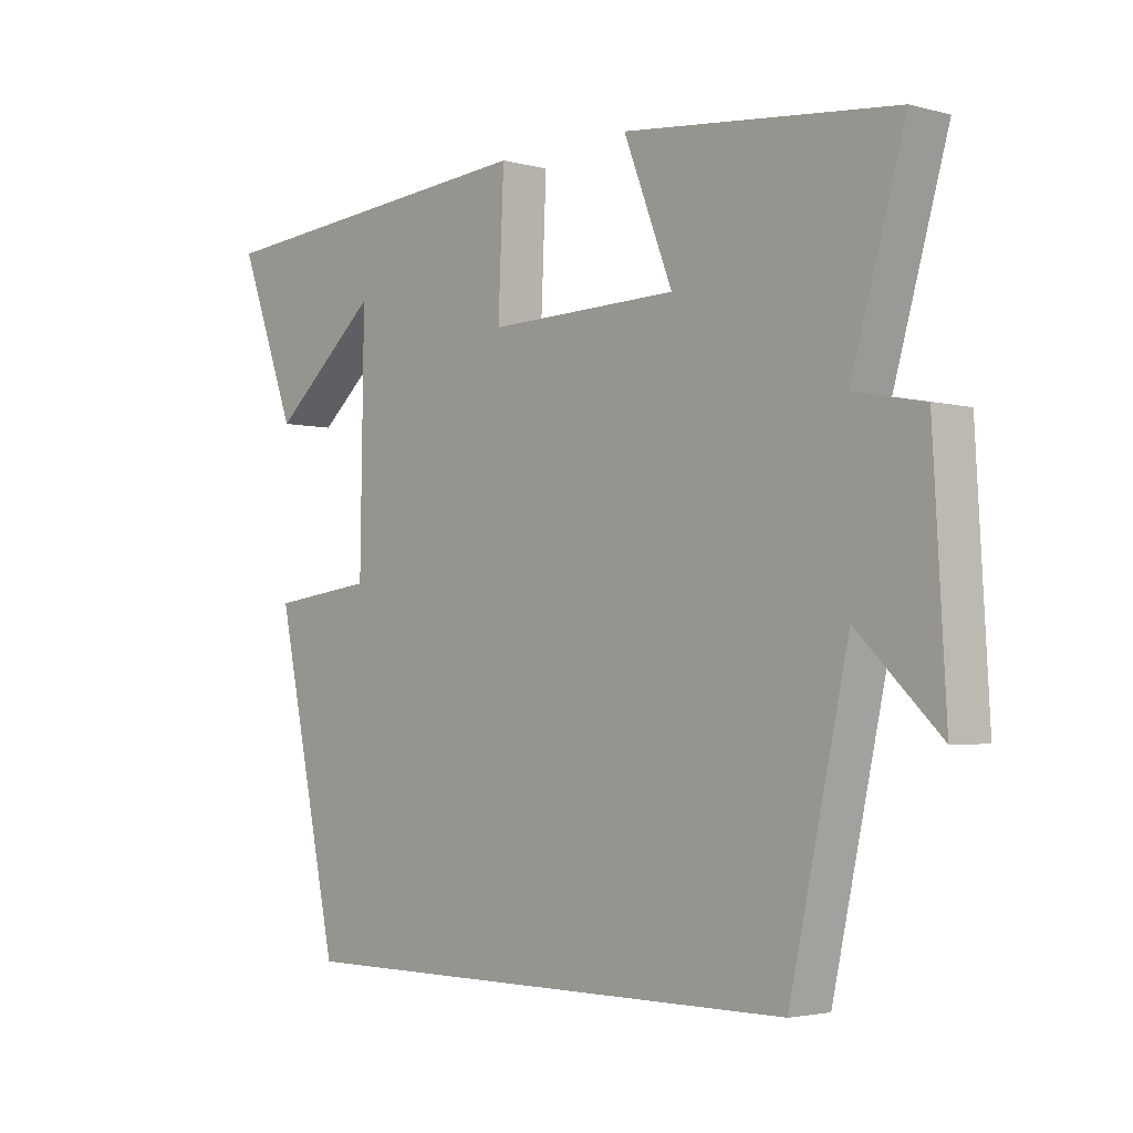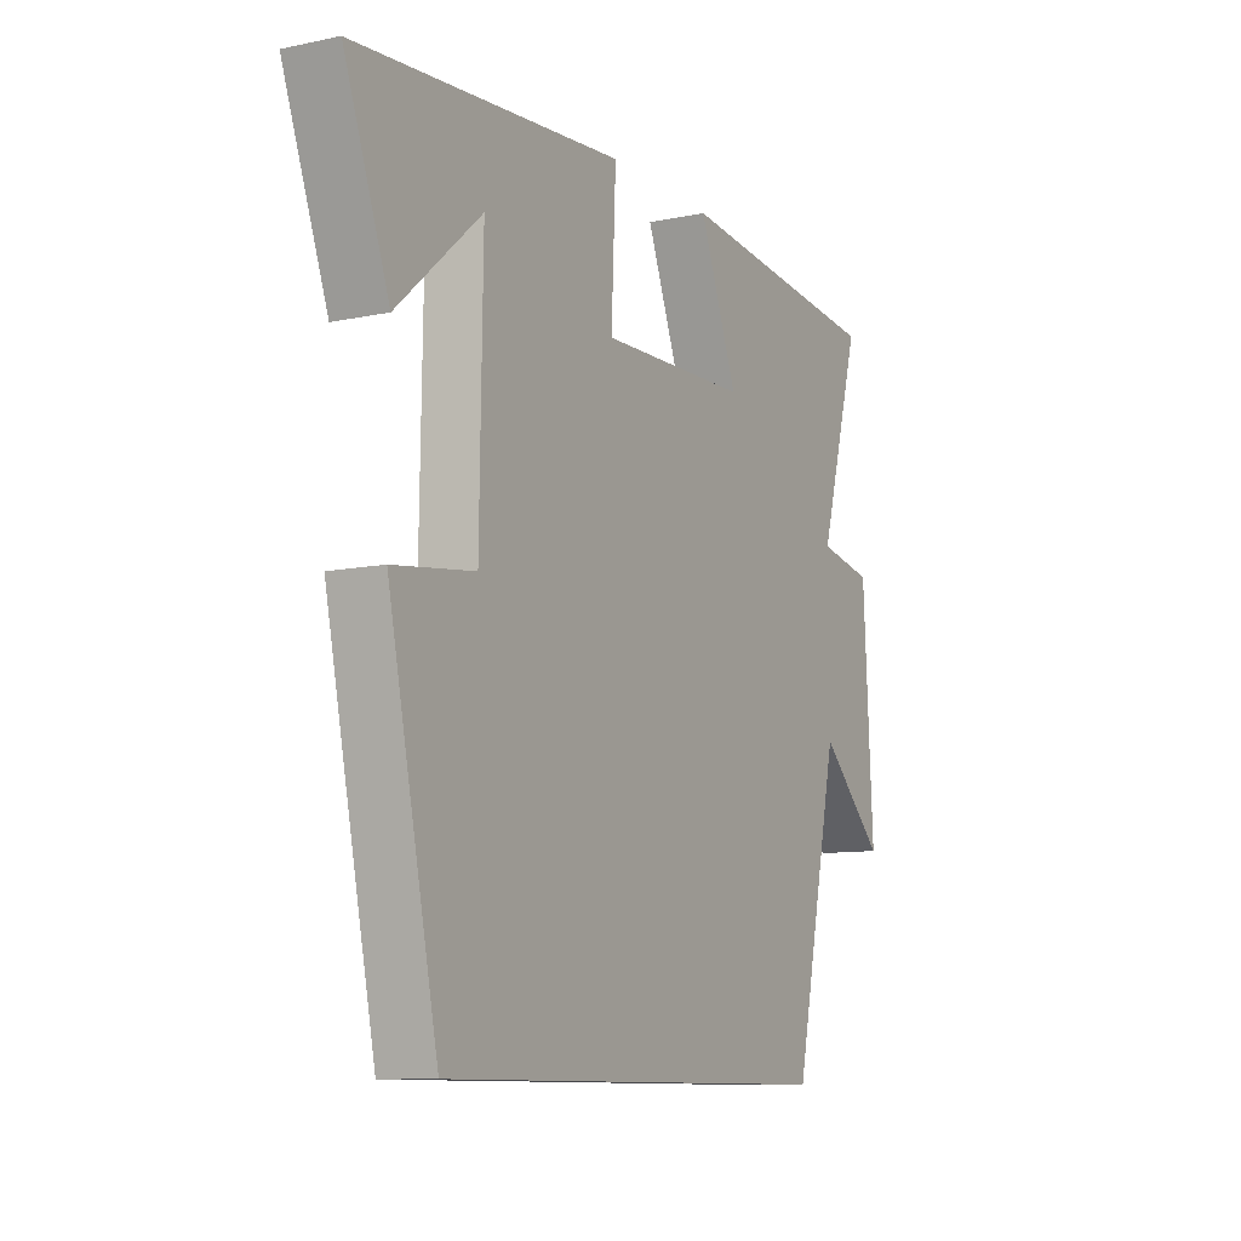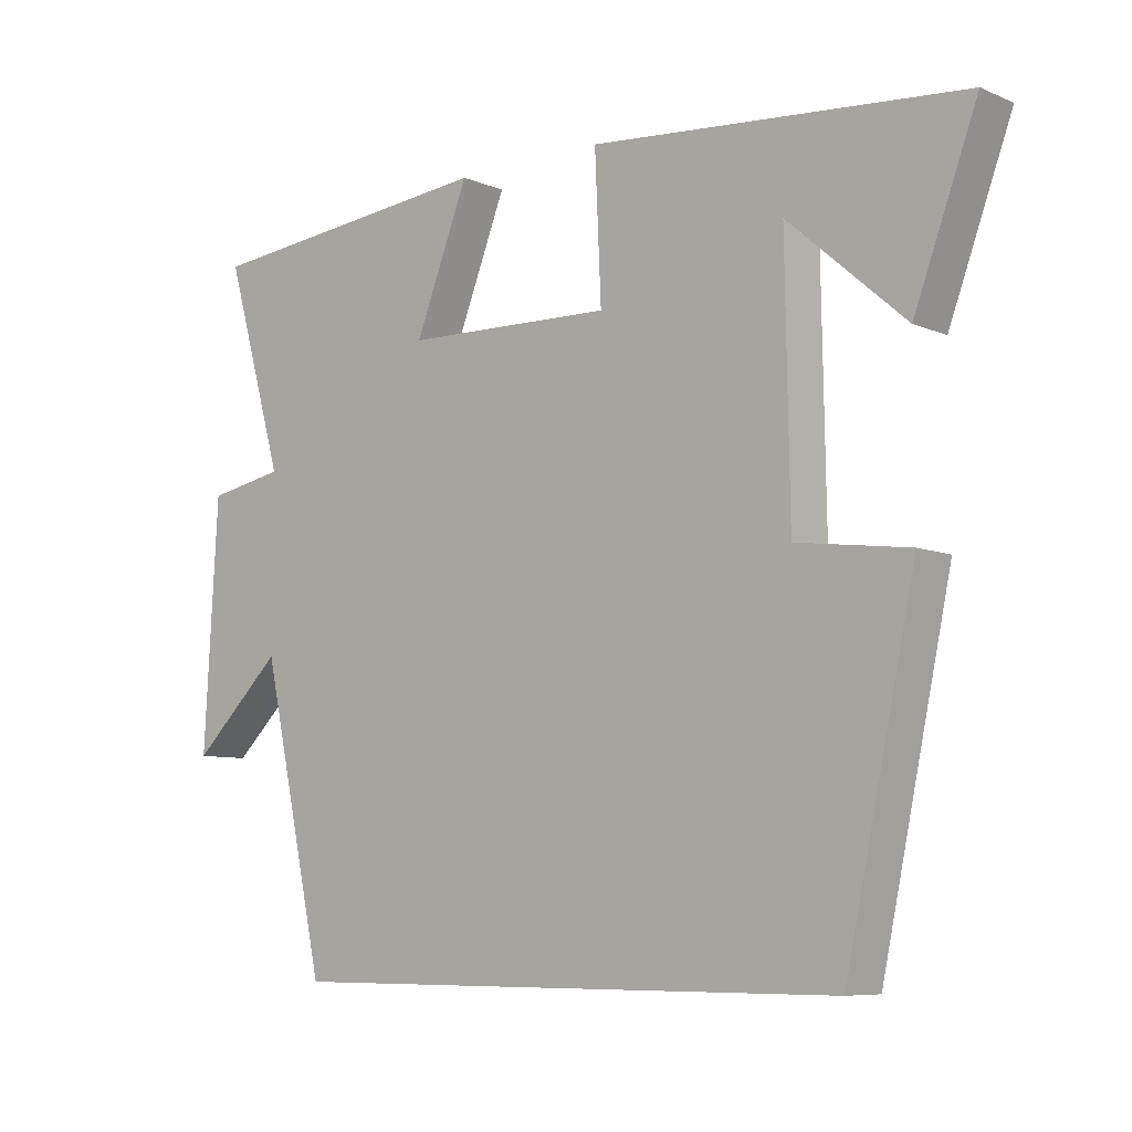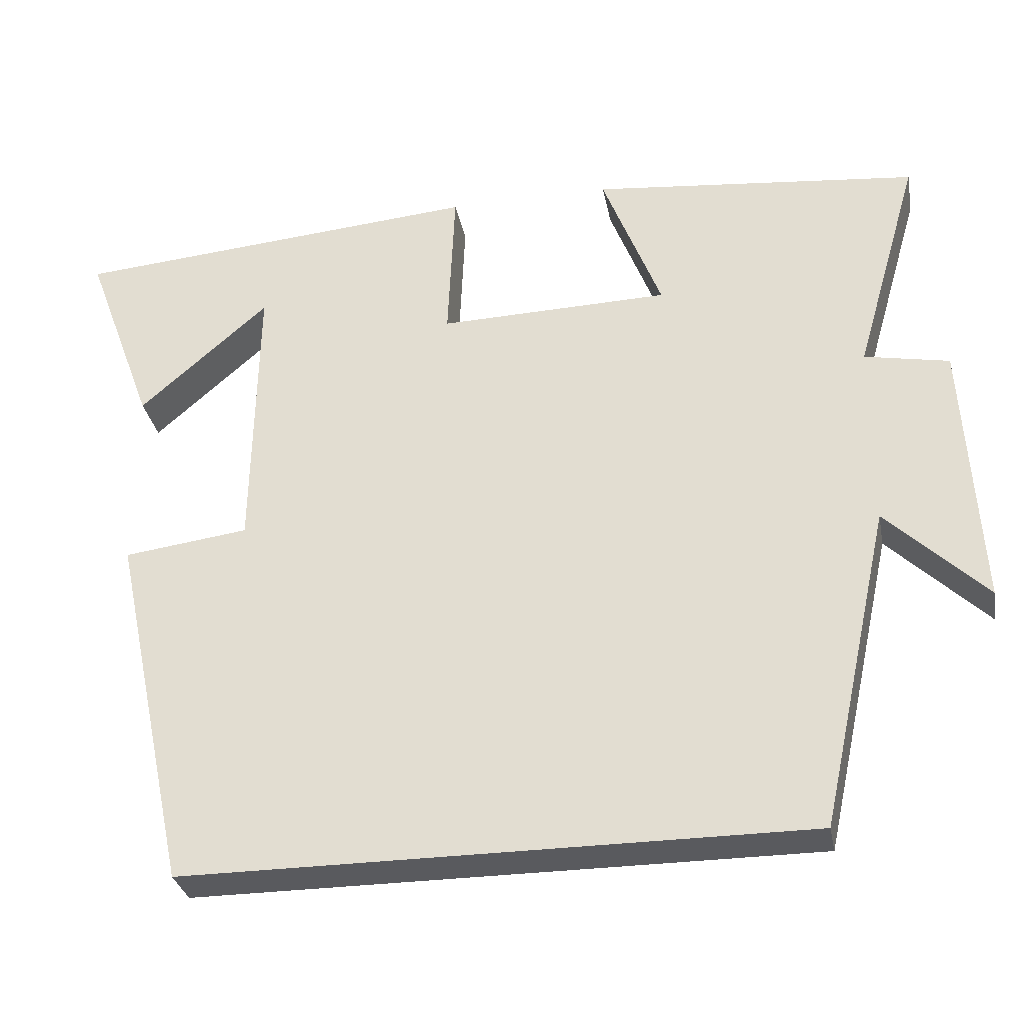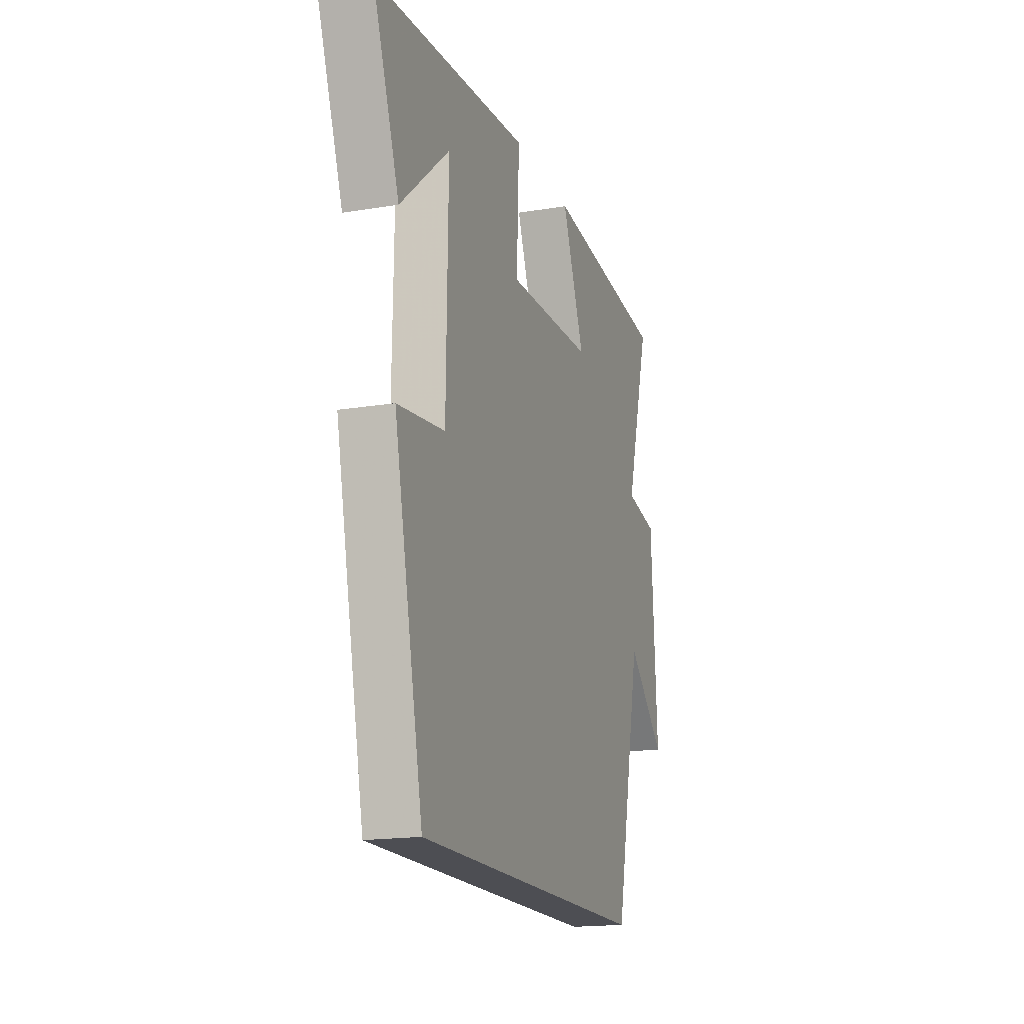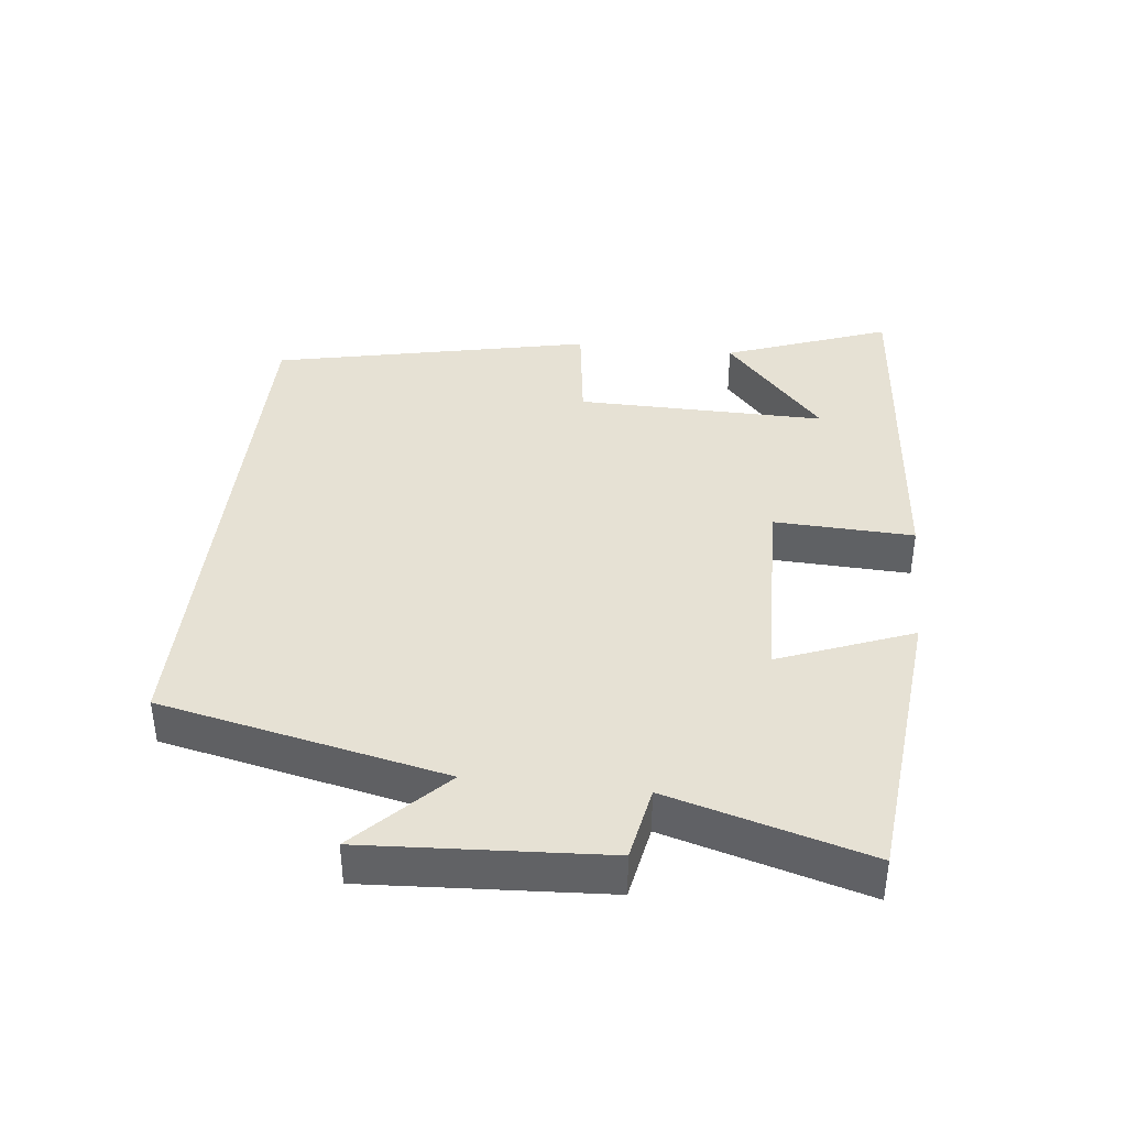
<metadata>
{"format":"obj","ext":"obj","renderer":"f3d","projection":"perspective","resolution":1024,"background":"white","views":[{"elev":-3.1,"azim":-132.5,"up":"+Z"},{"elev":-9.9,"azim":118.4,"up":"+Z"},{"elev":-7.7,"azim":40.8,"up":"+Z"},{"elev":-31.3,"azim":-169.3,"up":"+Z"},{"elev":-17.3,"azim":108.3,"up":"+Z"},{"elev":39.1,"azim":-83.7,"up":"+Y"}]}
</metadata>
<code>
v -0.584 0.07 0.457
v -0.158 0.07 0.5
v -0.235 0.07 0.303
v 0.065 0.07 0.295
v 0.056 0.07 0.5
v 0.59 0.07 0.455
v 0.5 0.07 0.212
v 0.332 0.07 0.359
v 0.338 0.07 -0.009
v 0.5 0.07 -0.03
v 0.4 0.07 -0.5
v -0.408 0.07 -0.5
v -0.5 0.07 -0.081
v -0.63 0.07 -0.206
v -0.61 0.07 0.144
v -0.5 0.07 0.165
v -0.584 0 0.457
v -0.158 0 0.5
v -0.235 0 0.303
v 0.065 0 0.295
v 0.056 0 0.5
v 0.59 0 0.455
v 0.5 0 0.212
v 0.332 0 0.359
v 0.338 0 -0.009
v 0.5 0 -0.03
v 0.4 0 -0.5
v -0.408 0 -0.5
v -0.5 0 -0.081
v -0.63 0 -0.206
v -0.61 0 0.144
v -0.5 0 0.165
f 13 14 15 16
f 11 12 13 16
f 9 10 11
f 9 11 16 1
f 6 7 8
f 4 5 6 8
f 4 8 9
f 3 4 9
f 1 2 3
f 1 3 9
f 32 31 30 29
f 32 29 28 27
f 27 26 25
f 17 32 27 25
f 24 23 22
f 24 22 21 20
f 25 24 20
f 25 20 19
f 19 18 17
f 25 19 17
f 1 17 18 2
f 2 18 19 3
f 3 19 20 4
f 4 20 21 5
f 5 21 22 6
f 6 22 23 7
f 7 23 24 8
f 8 24 25 9
f 9 25 26 10
f 10 26 27 11
f 11 27 28 12
f 12 28 29 13
f 13 29 30 14
f 14 30 31 15
f 15 31 32 16
f 16 32 17 1

</code>
